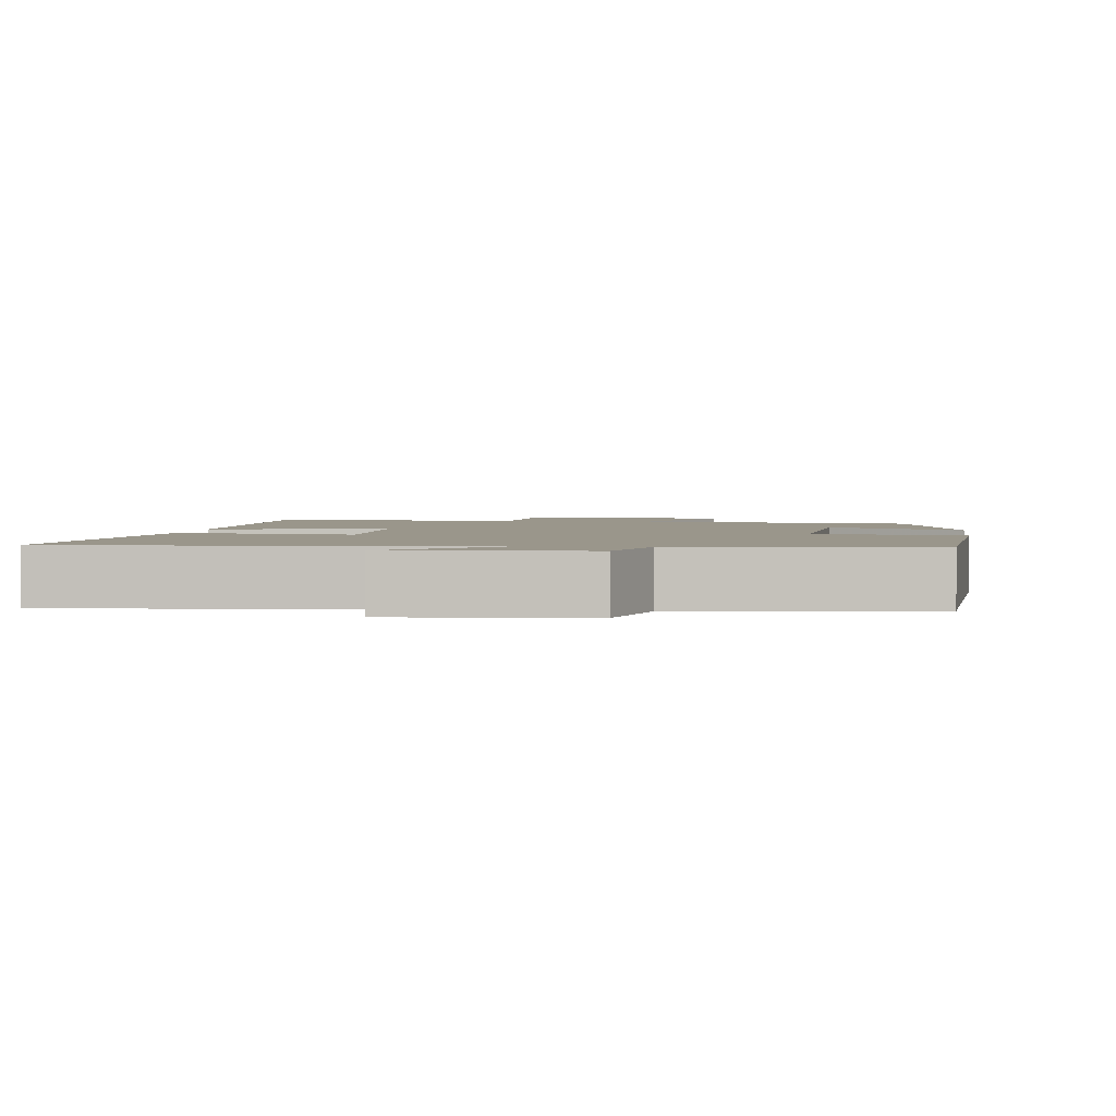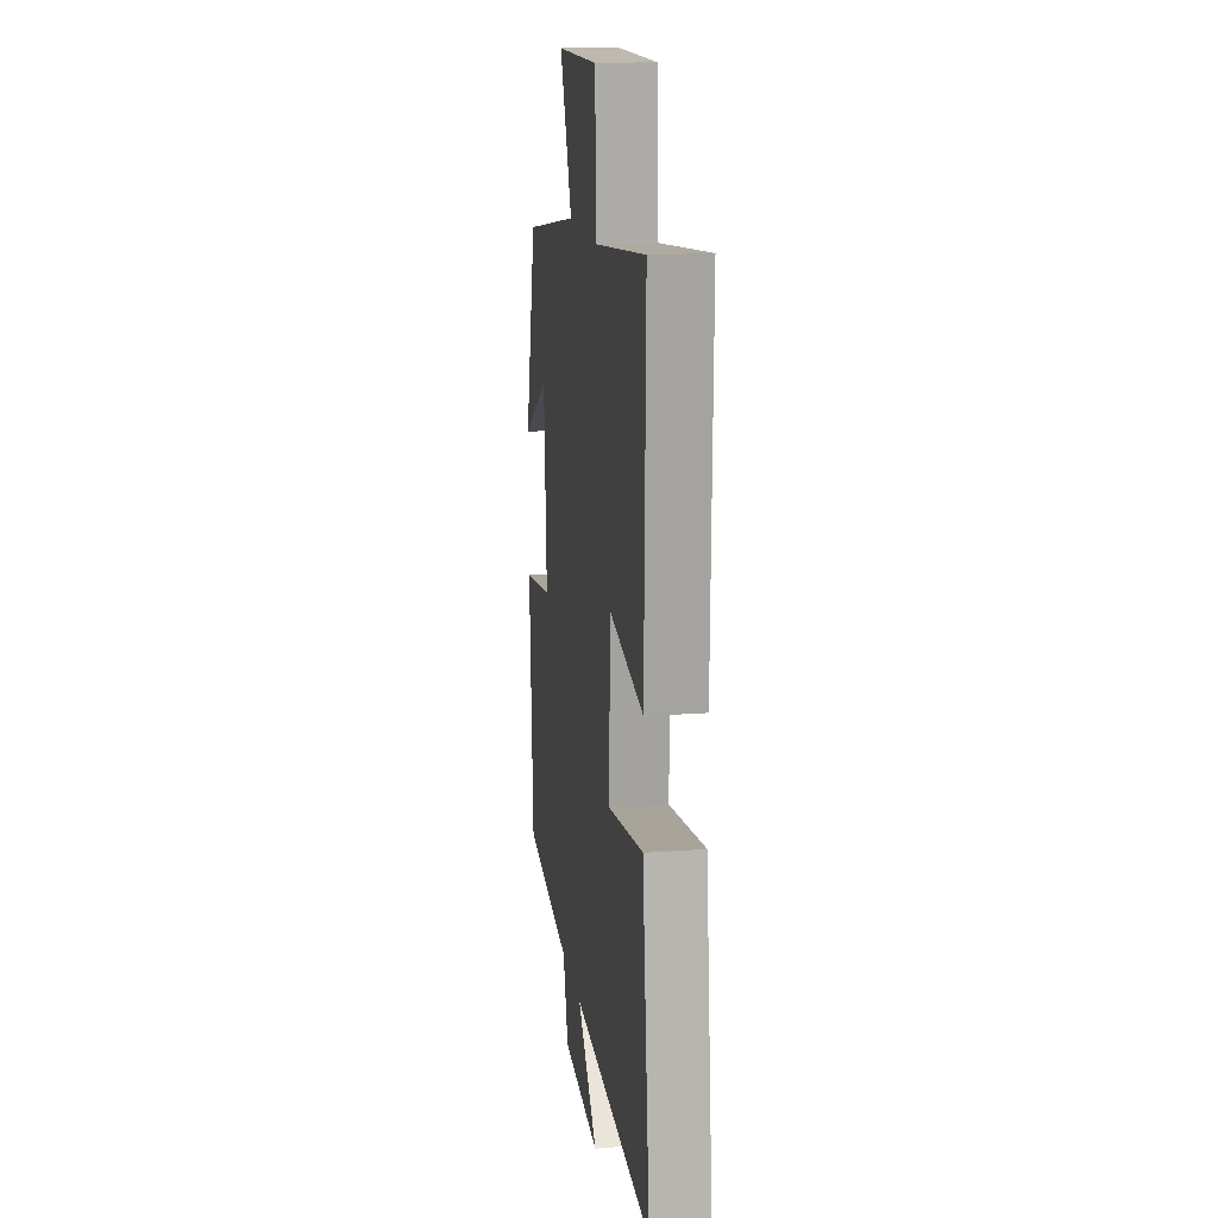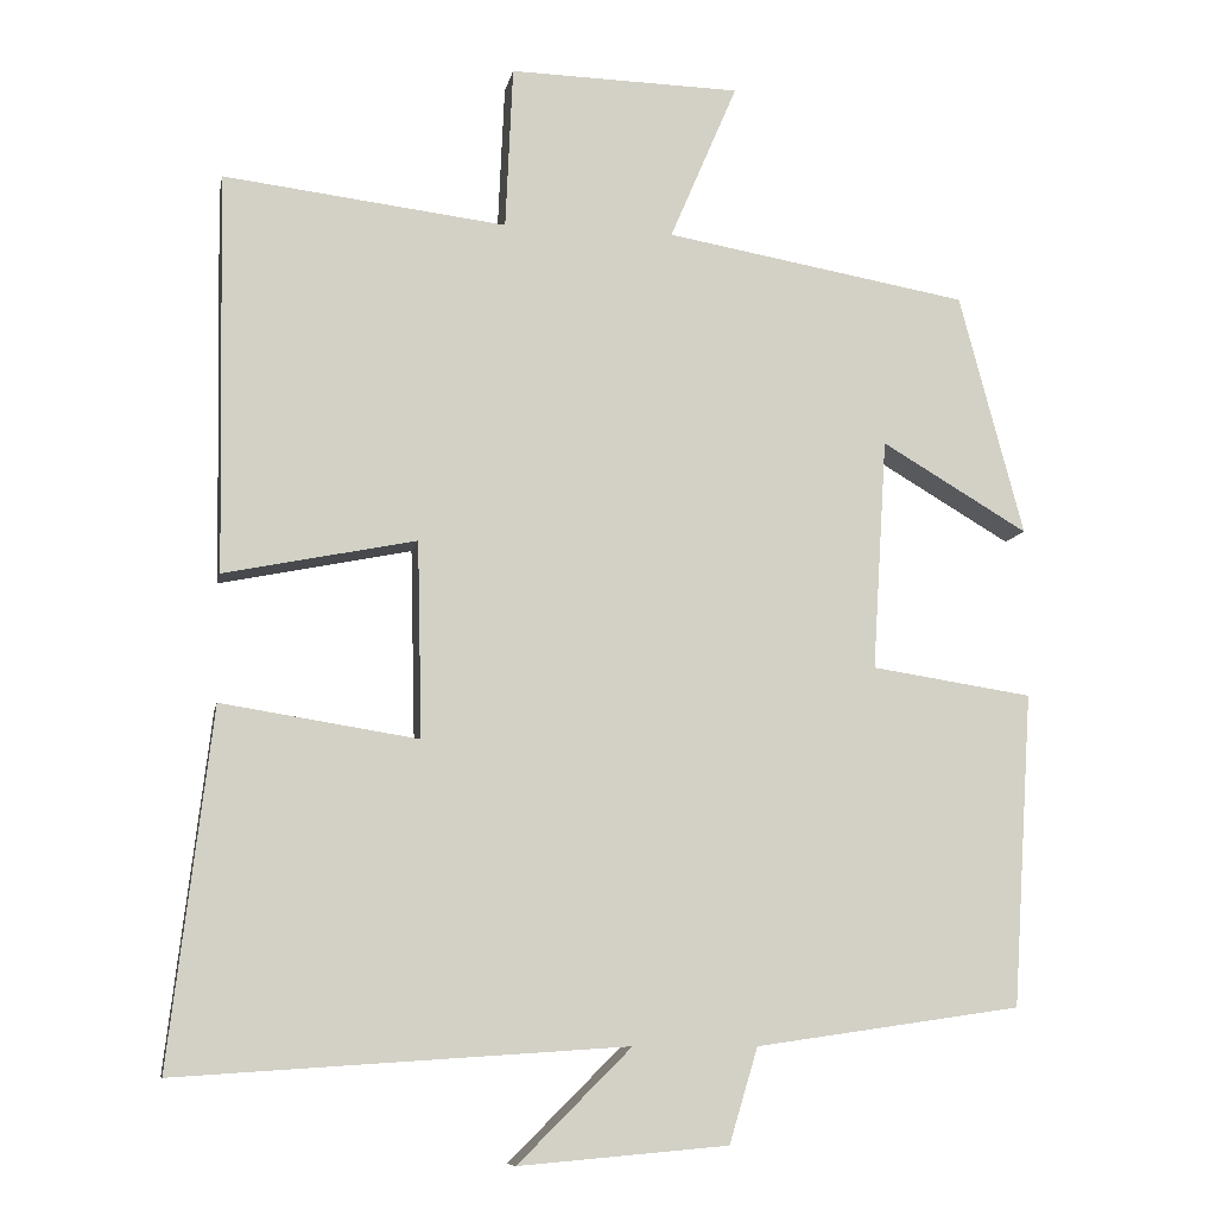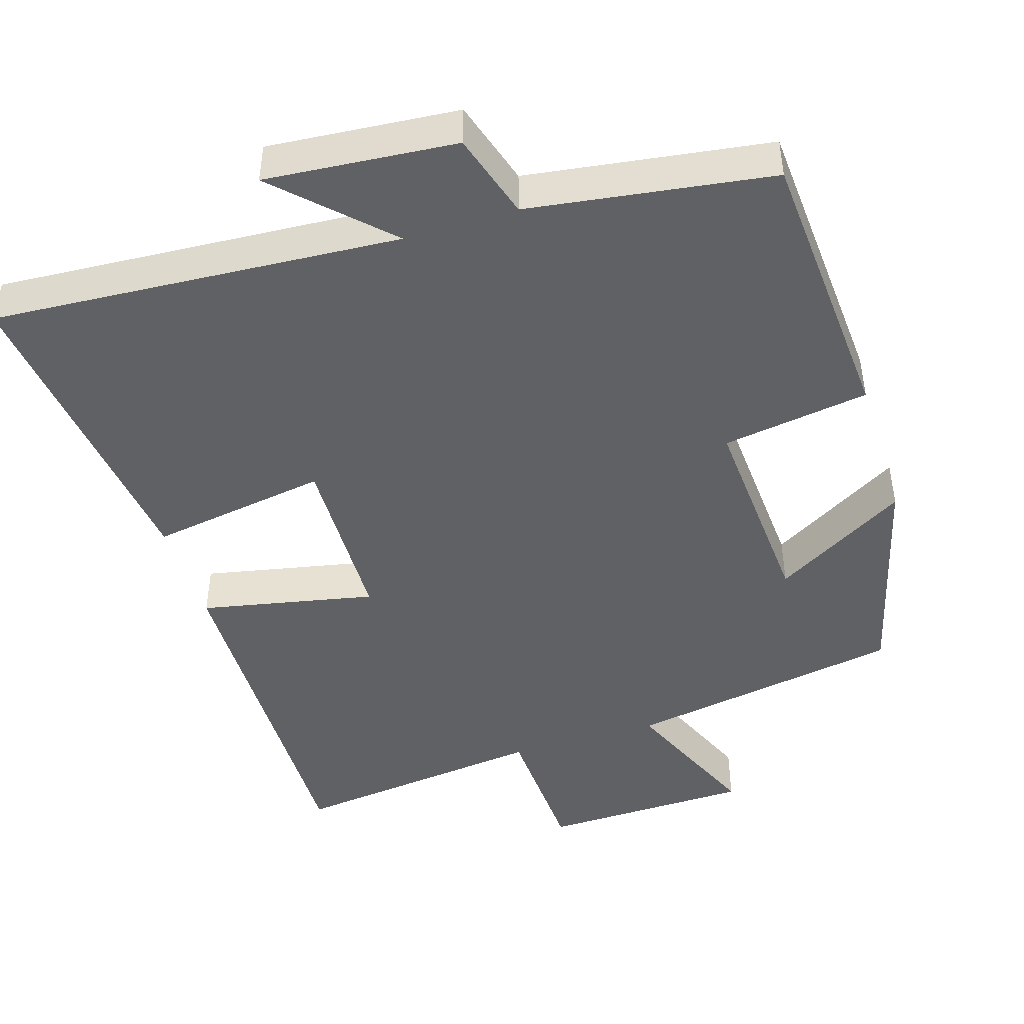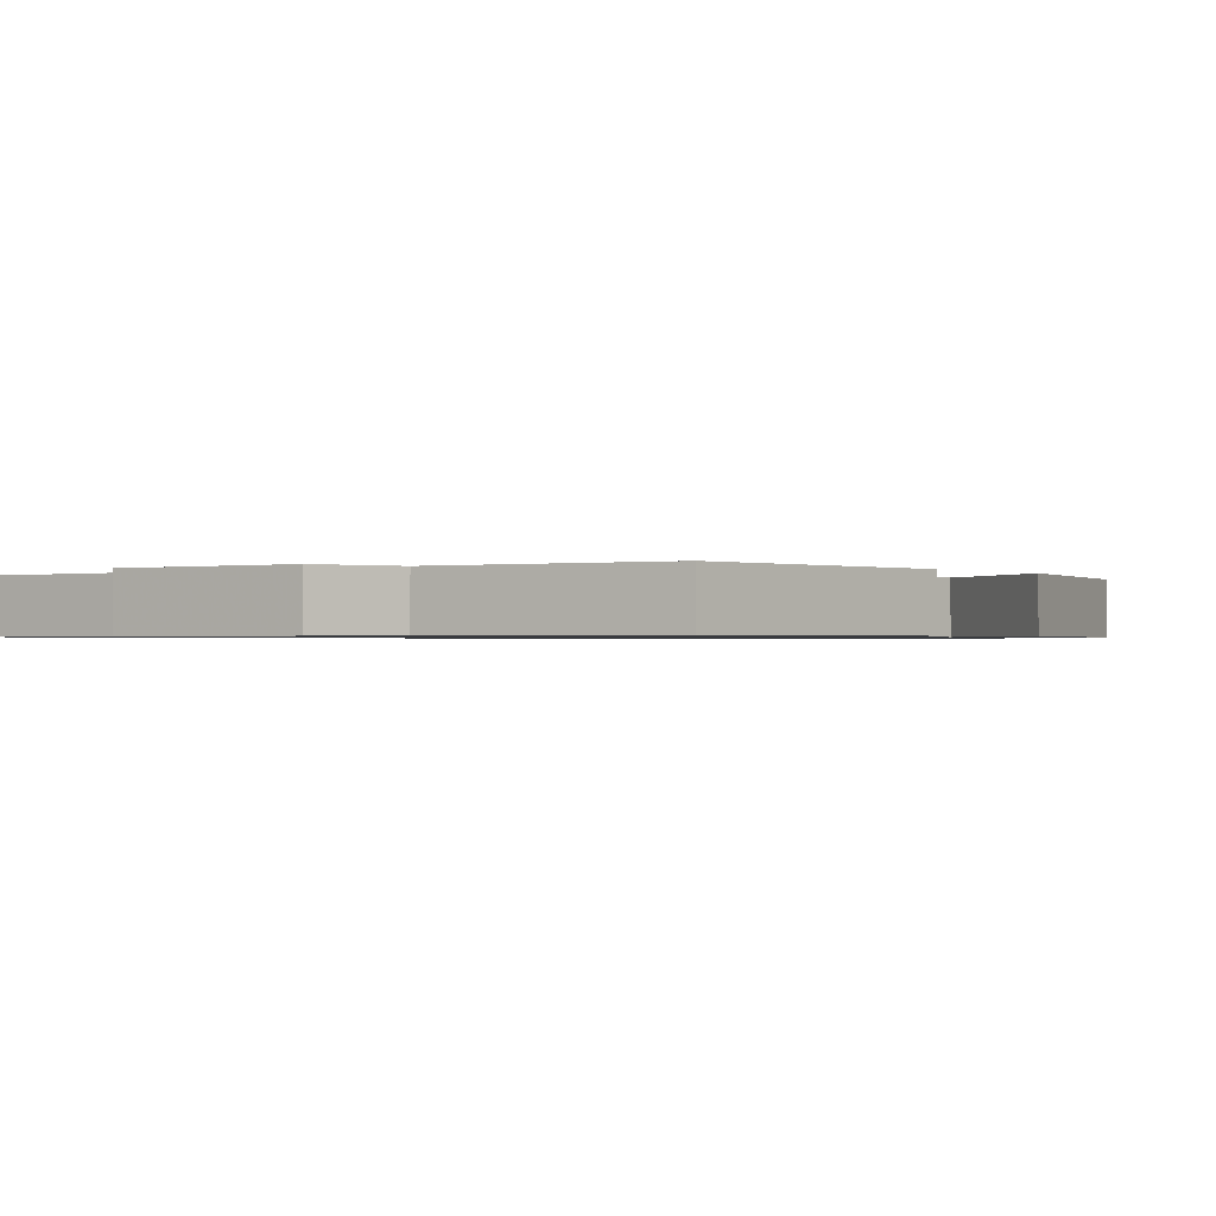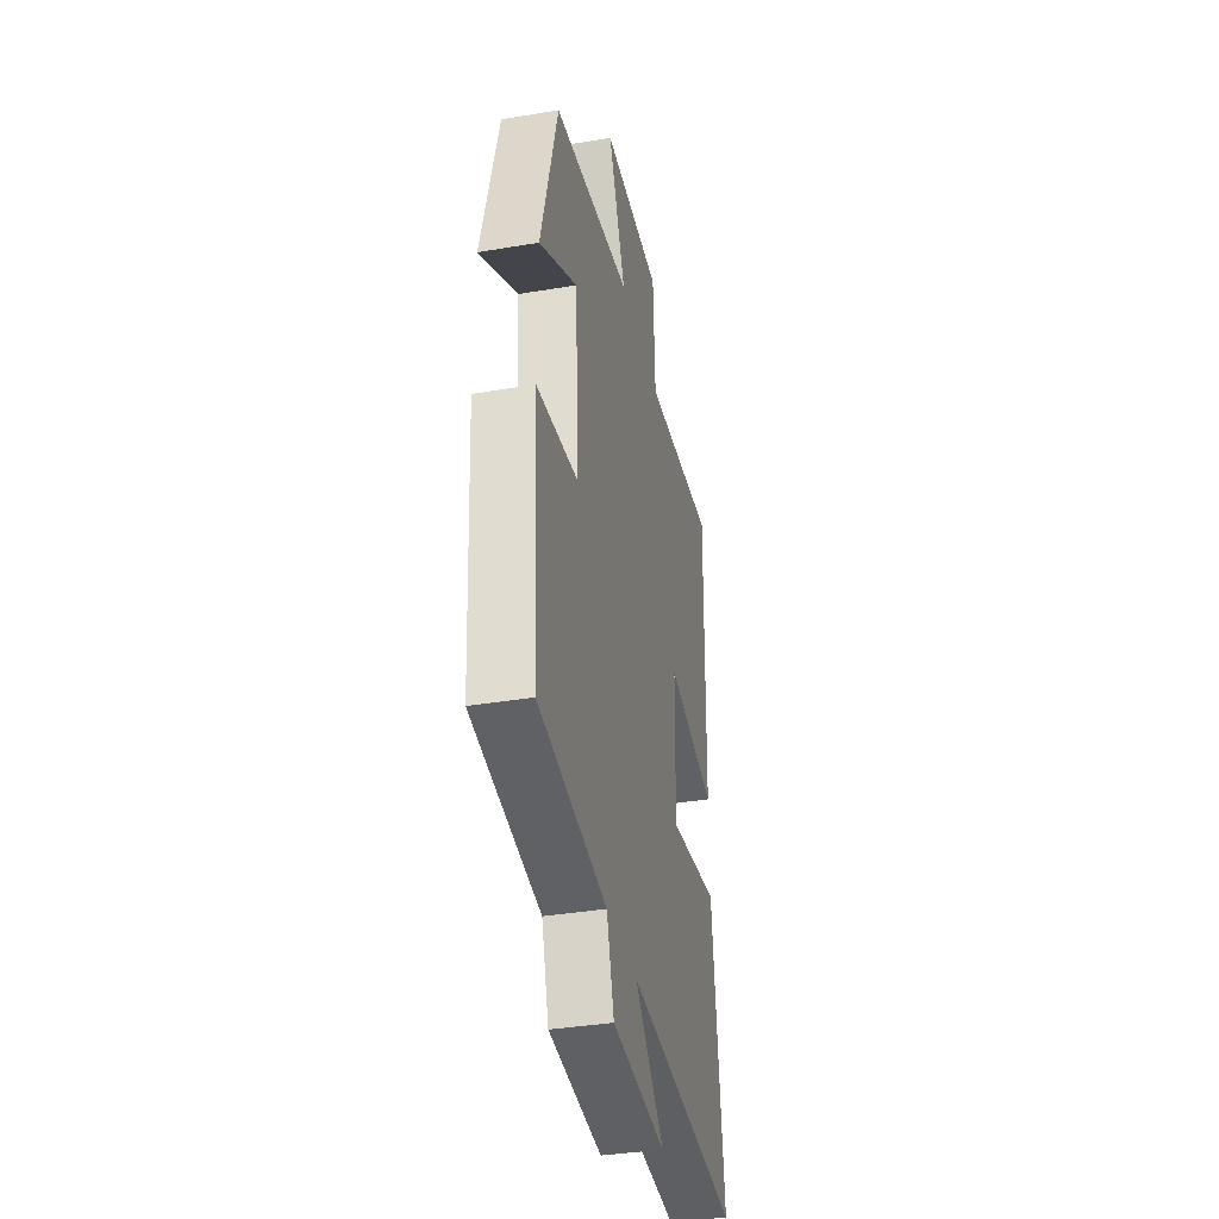
<metadata>
{"format":"obj","ext":"obj","renderer":"f3d","projection":"perspective","resolution":1024,"background":"white","views":[{"elev":2.4,"azim":-172.5,"up":"+Y"},{"elev":16.3,"azim":81.4,"up":"+Z"},{"elev":-9.4,"azim":169.2,"up":"+Z"},{"elev":-45.7,"azim":-162.6,"up":"+Y"},{"elev":-0.8,"azim":-140.9,"up":"+Y"},{"elev":-37.2,"azim":-77.8,"up":"+Z"}]}
</metadata>
<code>
v 0.552 0.07 -0.536
v 0.003 0.07 -0.5
v 0.142 0.07 -0.638
v -0.114 0.07 -0.616
v -0.149 0.07 -0.5
v -0.475 0.07 -0.453
v -0.5 0.07 -0.069
v -0.302 0.07 -0.039
v -0.32 0.07 0.245
v -0.5 0.07 0.139
v -0.421 0.07 0.436
v -0.048 0.07 0.5
v -0.131 0.07 0.694
v 0.153 0.07 0.7
v 0.162 0.07 0.5
v 0.509 0.07 0.541
v 0.5 0.07 0.052
v 0.265 0.07 0.1
v 0.259 0.07 -0.14
v 0.5 0.07 -0.102
v 0.552 0 -0.536
v 0.003 0 -0.5
v 0.142 0 -0.638
v -0.114 0 -0.616
v -0.149 0 -0.5
v -0.475 0 -0.453
v -0.5 0 -0.069
v -0.302 0 -0.039
v -0.32 0 0.245
v -0.5 0 0.139
v -0.421 0 0.436
v -0.048 0 0.5
v -0.131 0 0.694
v 0.153 0 0.7
v 0.162 0 0.5
v 0.509 0 0.541
v 0.5 0 0.052
v 0.265 0 0.1
v 0.259 0 -0.14
v 0.5 0 -0.102
f 19 20 1 2
f 18 19 2
f 15 16 17 18
f 15 18 2
f 12 13 14 15
f 12 15 2
f 9 10 11 12
f 8 9 12 2
f 7 8 2
f 6 7 2
f 5 6 2
f 2 3 4 5
f 22 21 40 39
f 22 39 38
f 38 37 36 35
f 22 38 35
f 35 34 33 32
f 22 35 32
f 32 31 30 29
f 22 32 29 28
f 22 28 27
f 22 27 26
f 22 26 25
f 25 24 23 22
f 1 21 22 2
f 2 22 23 3
f 3 23 24 4
f 4 24 25 5
f 5 25 26 6
f 6 26 27 7
f 7 27 28 8
f 8 28 29 9
f 9 29 30 10
f 10 30 31 11
f 11 31 32 12
f 12 32 33 13
f 13 33 34 14
f 14 34 35 15
f 15 35 36 16
f 16 36 37 17
f 17 37 38 18
f 18 38 39 19
f 19 39 40 20
f 20 40 21 1

</code>
